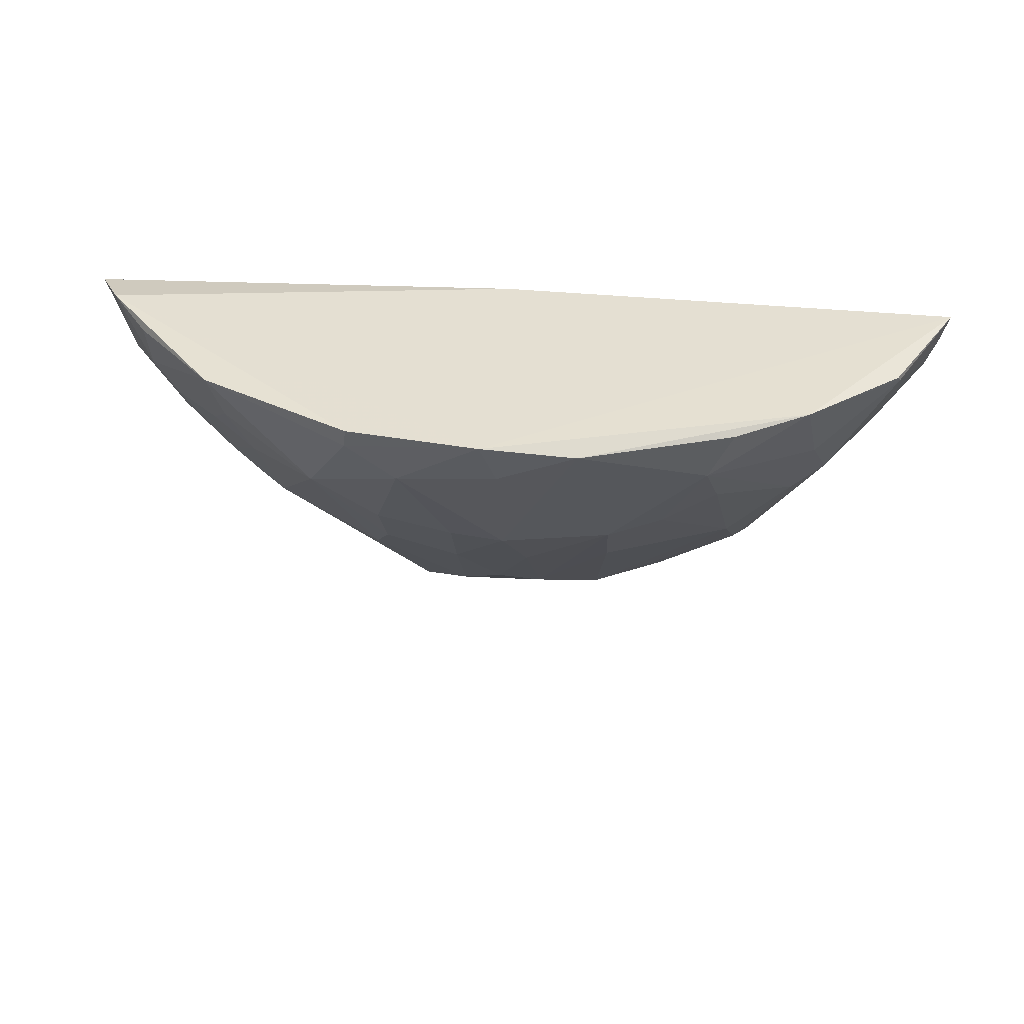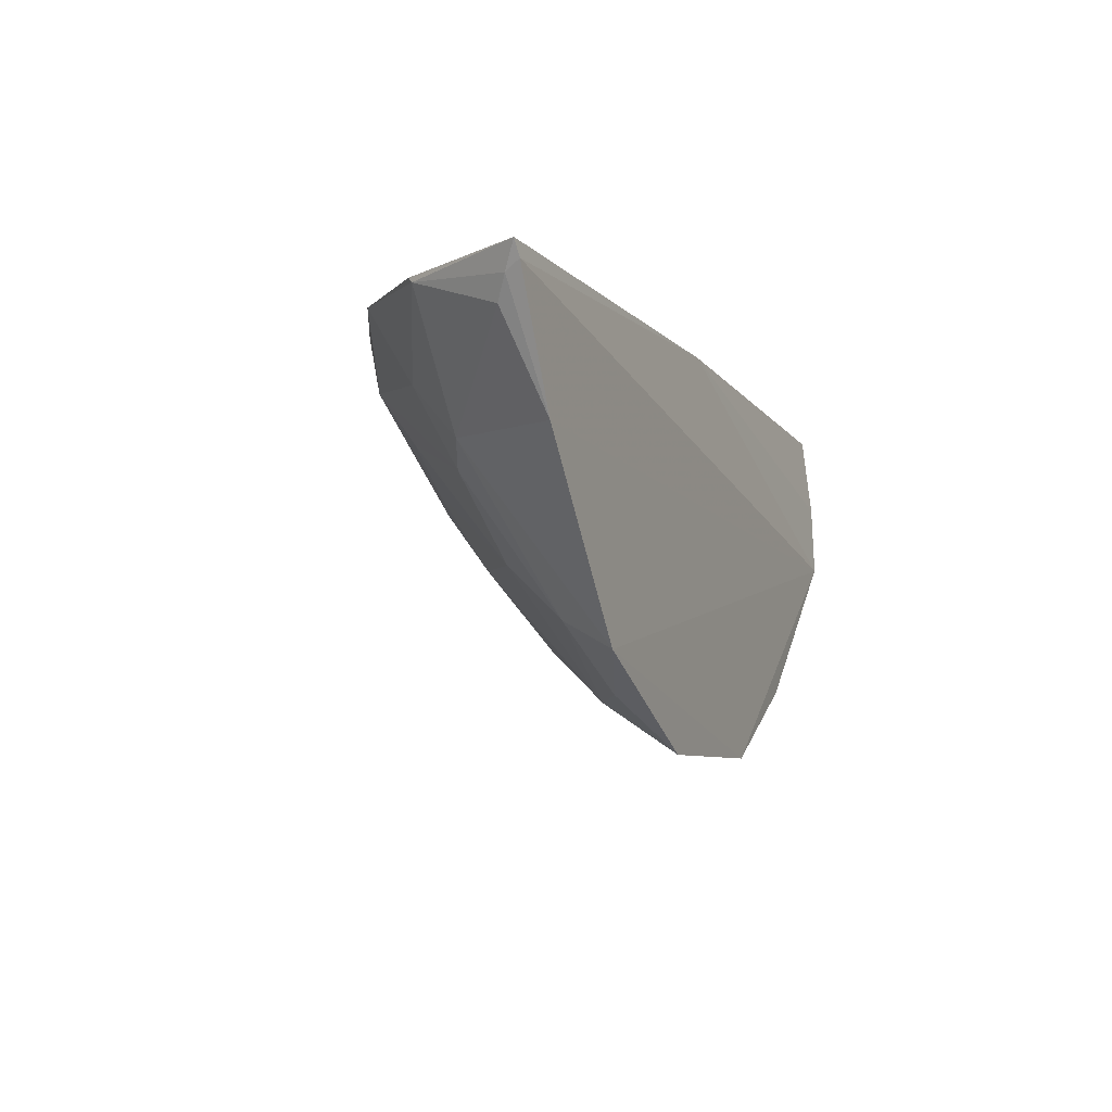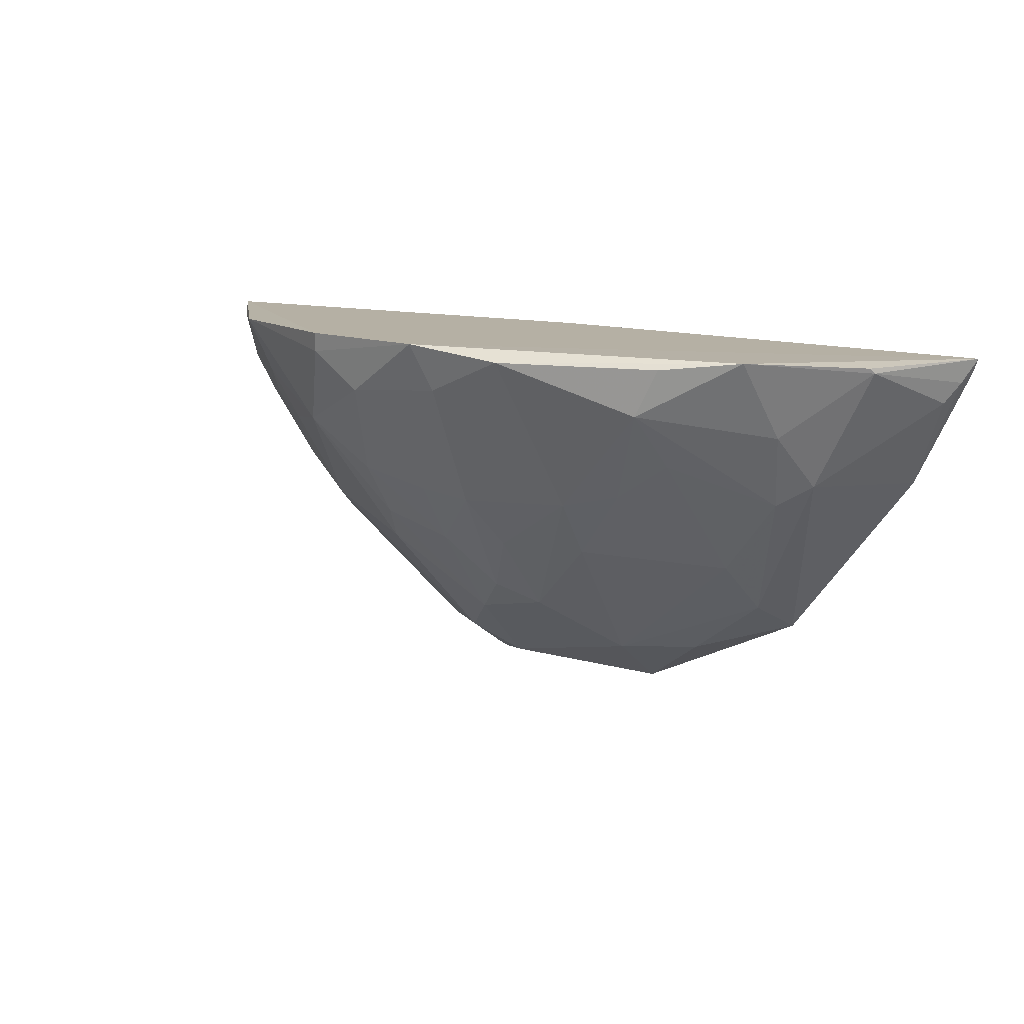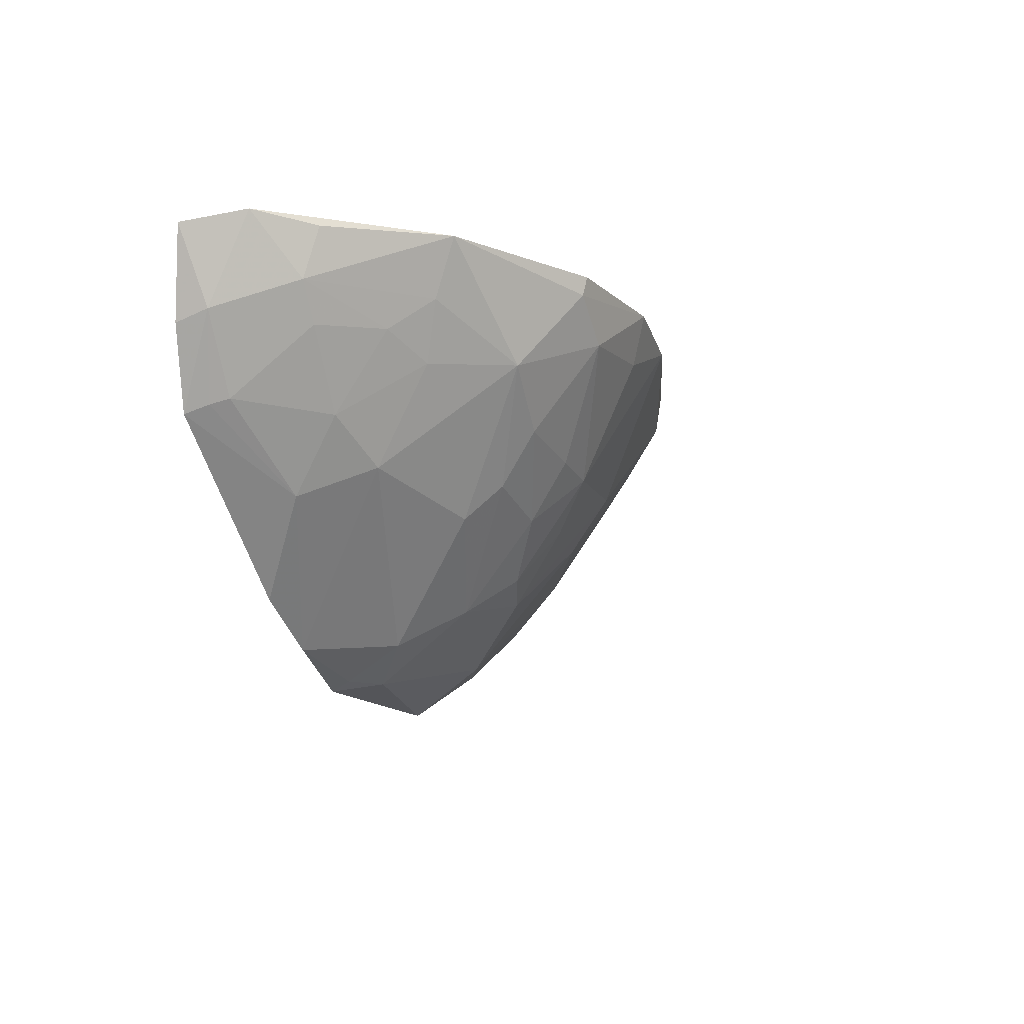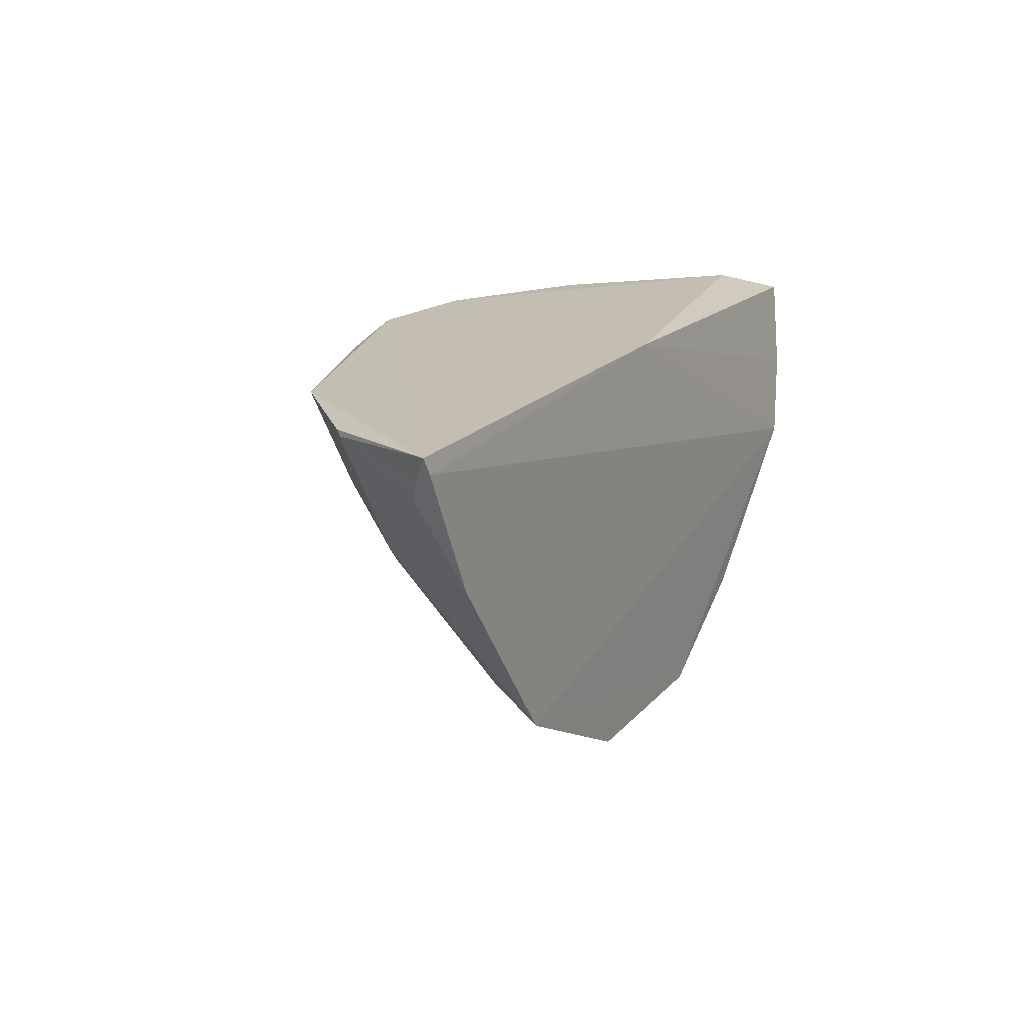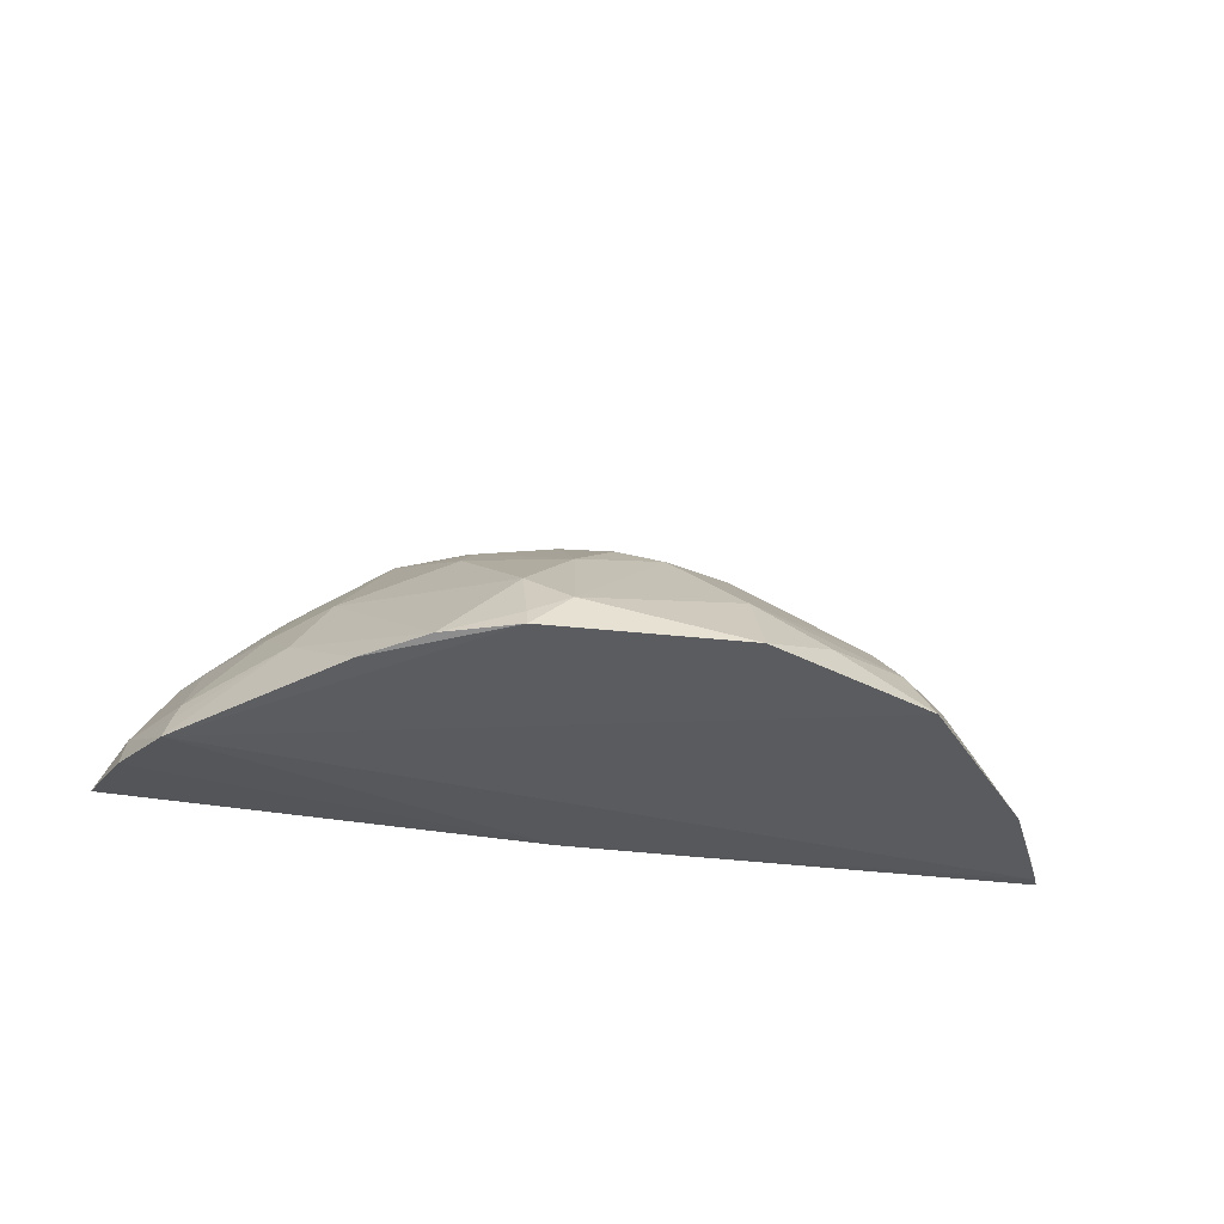
<metadata>
{"format":"obj","ext":"obj","renderer":"f3d","projection":"perspective","resolution":1024,"background":"white","views":[{"elev":36.9,"azim":-175.0,"up":"+Z"},{"elev":-8.4,"azim":-68.1,"up":"+Z"},{"elev":10.8,"azim":-147.2,"up":"+Z"},{"elev":-12.5,"azim":113.7,"up":"+Z"},{"elev":15.7,"azim":-63.4,"up":"+Z"},{"elev":-34.2,"azim":169.5,"up":"+Y"}]}
</metadata>
<code>
v 0.3496 0.2143 -0.002024
v 0.3286 0.2015 -0.06913
v 0.1458 0.3895 -0.07319
v -0.06705 0.4328 -0.009742
v -0.3656 0.2009 -0.01022
v 0.2274 0.3739 0.005604
v 0.00566 0.2045 0.0001927
v -0.07849 0.1953 -0.3094
v 0.1076 0.4321 0.004101
v 0.2941 0.2855 -0.03682
v 0.2986 0.1916 -0.1285
v 0.3271 0.259 0.009274
v -0.2398 0.2949 -0.125
v 0.001763 0.3261 -0.2115
v 0.11 0.4294 -0.01098
v -0.2422 0.3632 -0.006581
v 0.006015 0.4428 0.001404
v 0.3245 0.2256 -0.06016
v 0.2361 0.3243 -0.06236
v -0.3606 0.199 -0.02218
v 0.2949 0.2987 0.001499
v 0.1306 0.1981 -0.279
v -0.09057 0.3708 -0.1278
v 0.03582 0.3839 -0.1241
v -0.3174 0.2927 -0.01601
v 0.2886 0.2239 -0.1177
v 0.2192 0.3552 -0.03805
v -0.2125 0.195 -0.2467
v 0.07476 0.1946 -0.3053
v 0.1058 0.3268 -0.18
v -0.1661 0.3918 -0.04887
v -0.07899 0.2518 -0.2713
v 0.07149 0.4276 -0.04062
v -0.005882 0.3831 -0.13
v -0.253 0.323 -0.06712
v -0.3151 0.2962 -0.01199
v -0.346 0.22 -0.04462
v 0.2938 0.2097 -0.1219
v 0.2348 0.2812 -0.1227
v 0.2019 0.3404 -0.08132
v 0.1778 0.1949 -0.2461
v 0.0949 0.3814 -0.112
v 0.07372 0.2529 -0.2713
v -0.185 0.3904 -0.01229
v -0.1904 0.2798 -0.1839
v -0.03152 0.311 -0.2264
v -0.1352 0.2223 -0.2701
v 0.03501 0.3537 -0.1698
v -0.005734 0.4286 -0.0356
v -0.2667 0.2841 -0.109
v -0.3563 0.2108 -0.02868
v -0.3155 0.1975 -0.1136
v 0.2757 0.285 -0.06556
v 0.1911 0.2944 -0.1544
v 0.2203 0.2411 -0.1778
v 0.09265 0.3532 -0.1532
v 0.03452 0.2952 -0.2405
v 0.04359 0.2241 -0.2972
v 0.07447 0.2091 -0.2977
v -0.1333 0.3585 -0.119
v -0.1763 0.3575 -0.09109
v -0.1992 0.236 -0.2244
v -0.02334 0.354 -0.169
v -0.08959 0.339 -0.1712
f 7 2 1
f 11 2 7
f 12 7 1
f 12 6 9
f 15 9 6
f 15 6 3
f 17 5 7
f 17 12 9
f 17 7 12
f 17 16 5
f 17 4 16
f 17 9 15
f 18 1 2
f 18 2 11
f 18 12 1
f 18 10 12
f 20 11 7
f 20 7 5
f 21 12 10
f 21 10 6
f 21 6 12
f 26 10 18
f 27 3 6
f 27 6 10
f 27 10 19
f 29 28 8
f 29 11 28
f 31 4 23
f 33 15 3
f 33 17 15
f 34 23 4
f 34 33 24
f 35 25 16
f 35 31 13
f 35 16 31
f 36 25 5
f 36 5 16
f 36 16 25
f 38 26 18
f 38 18 11
f 40 27 19
f 40 3 27
f 40 19 39
f 41 29 22
f 41 11 29
f 42 33 3
f 42 24 33
f 44 31 16
f 44 16 4
f 44 4 31
f 47 32 8
f 47 8 28
f 48 34 24
f 48 14 34
f 48 24 42
f 49 34 4
f 49 4 17
f 49 17 33
f 49 33 34
f 50 35 13
f 50 25 35
f 50 37 25
f 51 20 5
f 51 5 25
f 51 25 37
f 52 51 37
f 52 20 51
f 52 28 11
f 52 11 20
f 52 50 28
f 52 37 50
f 53 39 19
f 53 19 10
f 53 10 26
f 53 26 39
f 54 30 3
f 54 40 39
f 54 3 40
f 54 43 30
f 54 22 43
f 55 38 11
f 55 11 41
f 55 26 38
f 55 41 22
f 55 22 54
f 55 54 39
f 55 39 26
f 56 42 3
f 56 3 30
f 56 48 42
f 57 30 43
f 57 14 48
f 57 56 30
f 57 48 56
f 57 46 14
f 58 29 8
f 58 8 32
f 58 57 43
f 58 32 46
f 58 46 57
f 59 43 22
f 59 22 29
f 59 58 43
f 59 29 58
f 60 31 23
f 61 45 13
f 61 13 31
f 61 60 45
f 61 31 60
f 62 13 45
f 62 50 13
f 62 28 50
f 62 47 28
f 62 45 32
f 62 32 47
f 63 34 14
f 63 14 46
f 63 46 23
f 63 23 34
f 64 23 46
f 64 60 23
f 64 45 60
f 64 46 32
f 64 32 45

</code>
